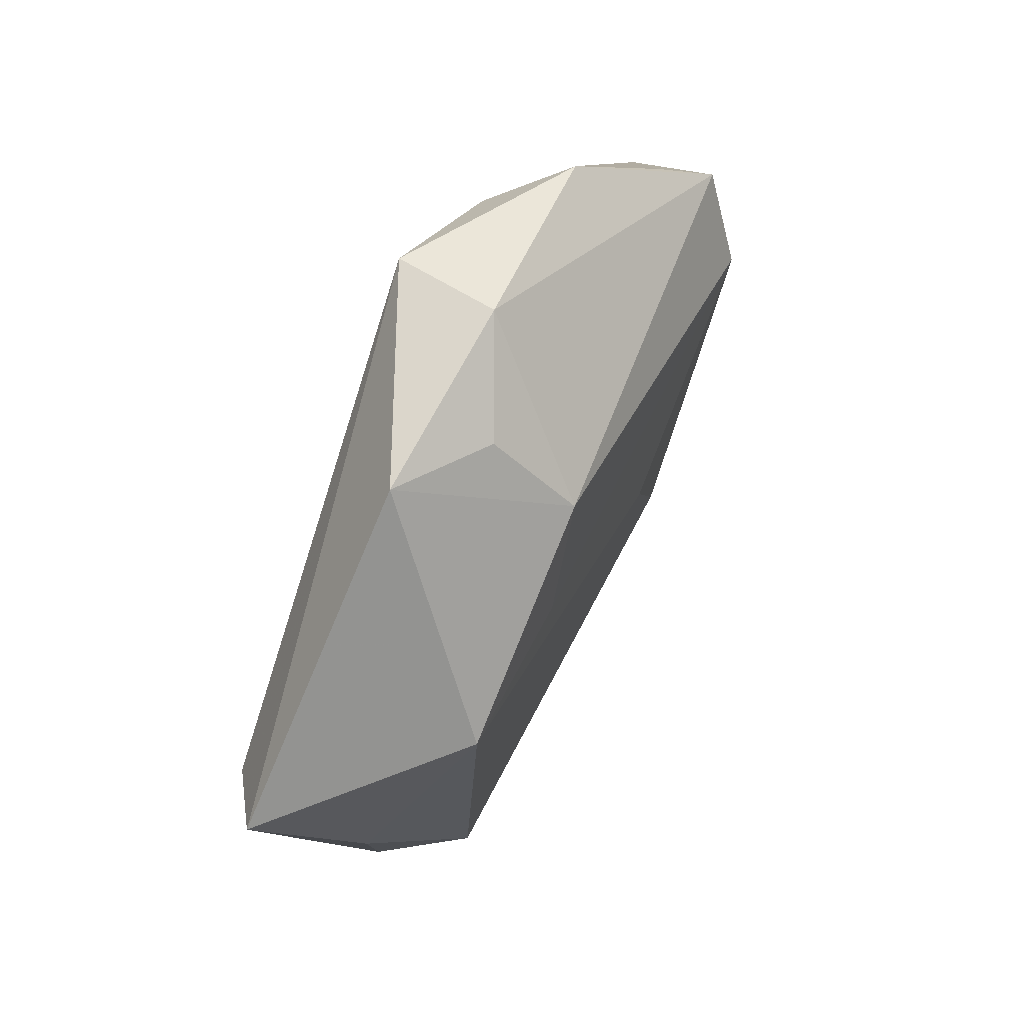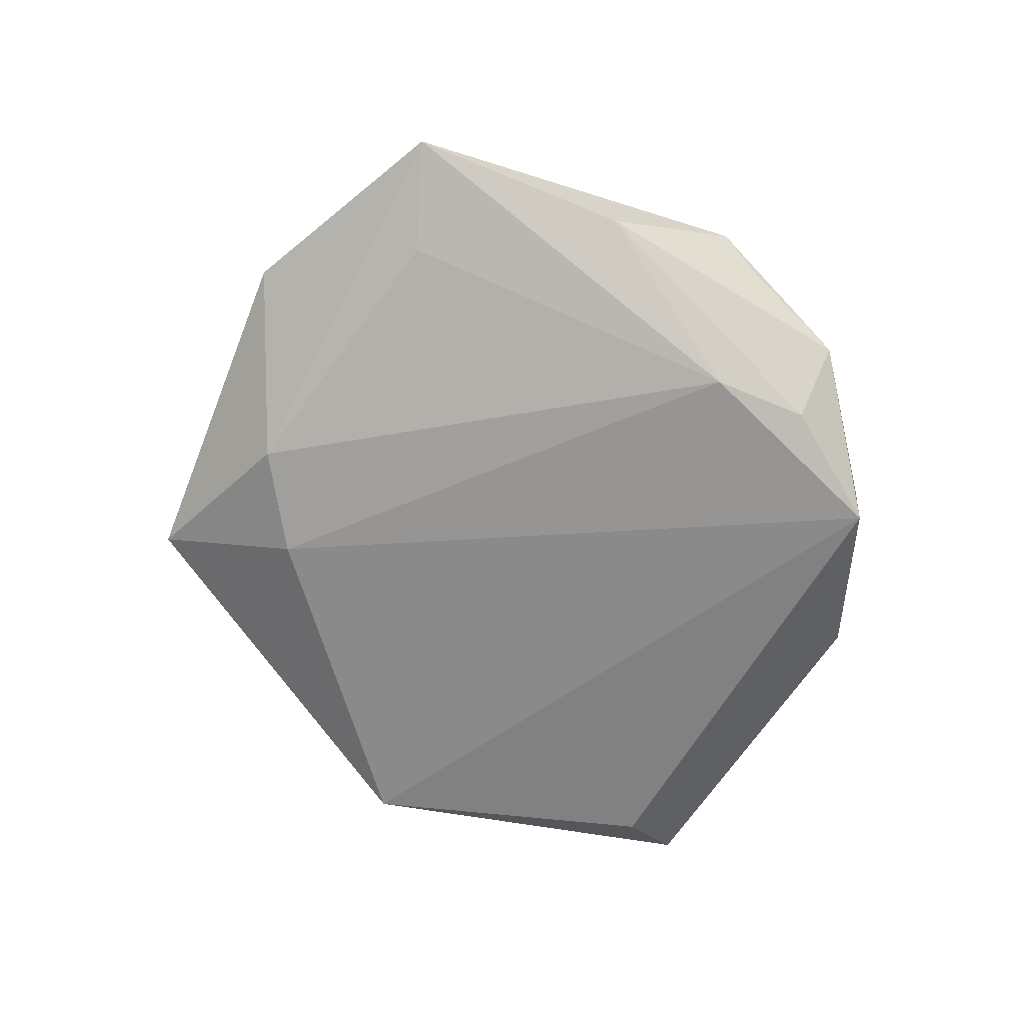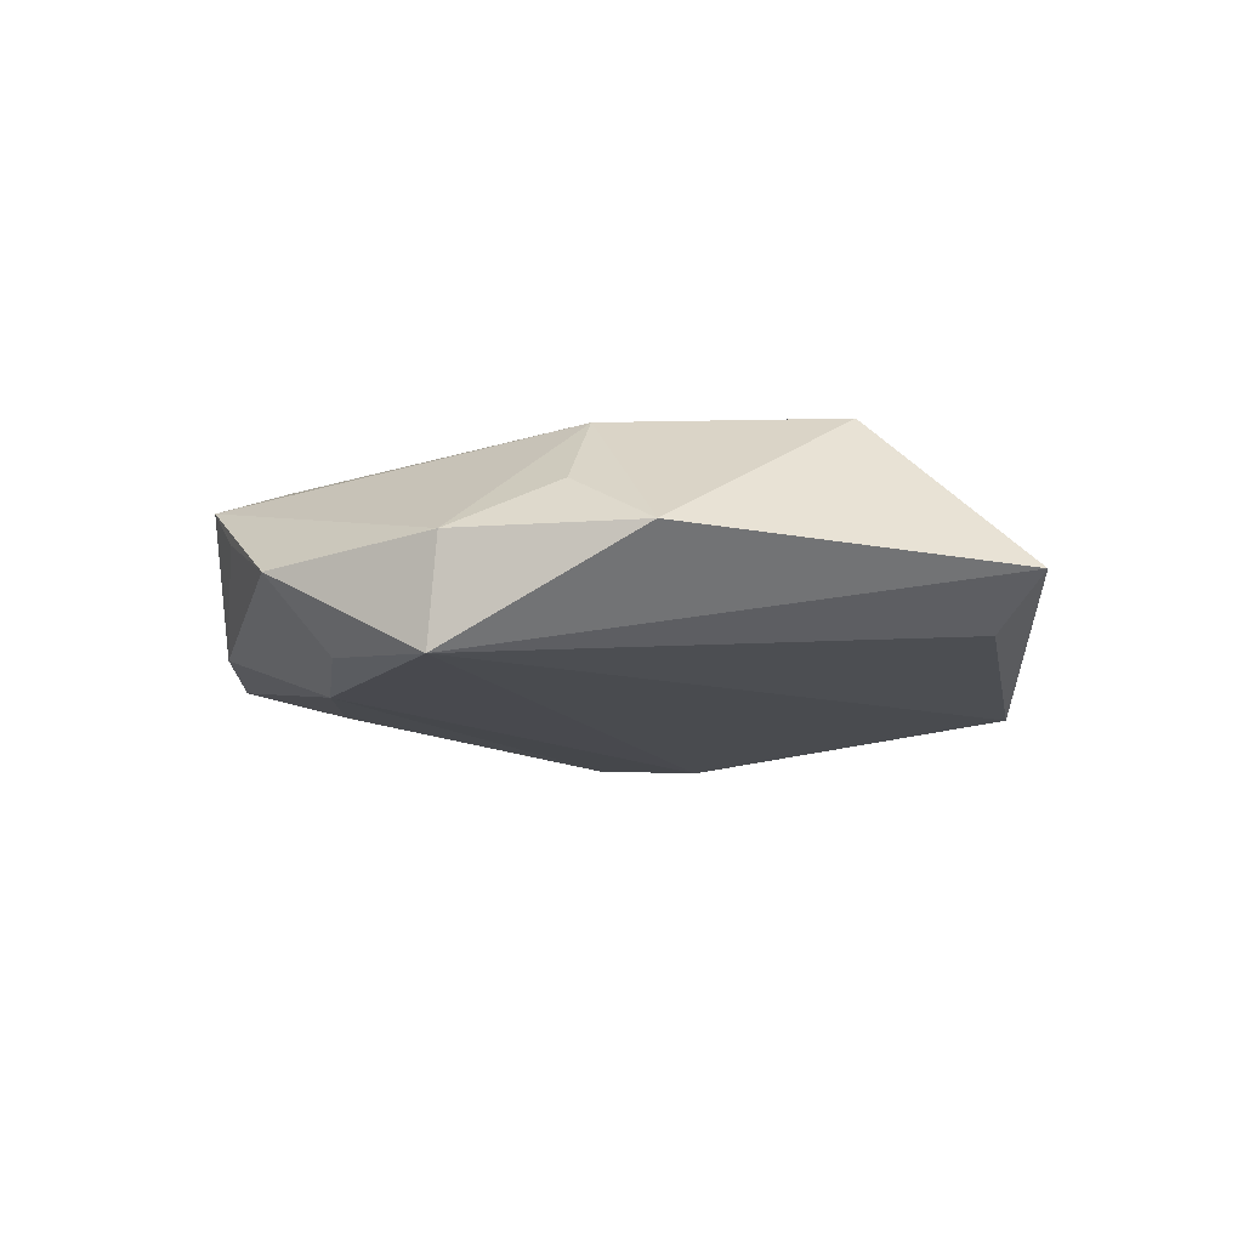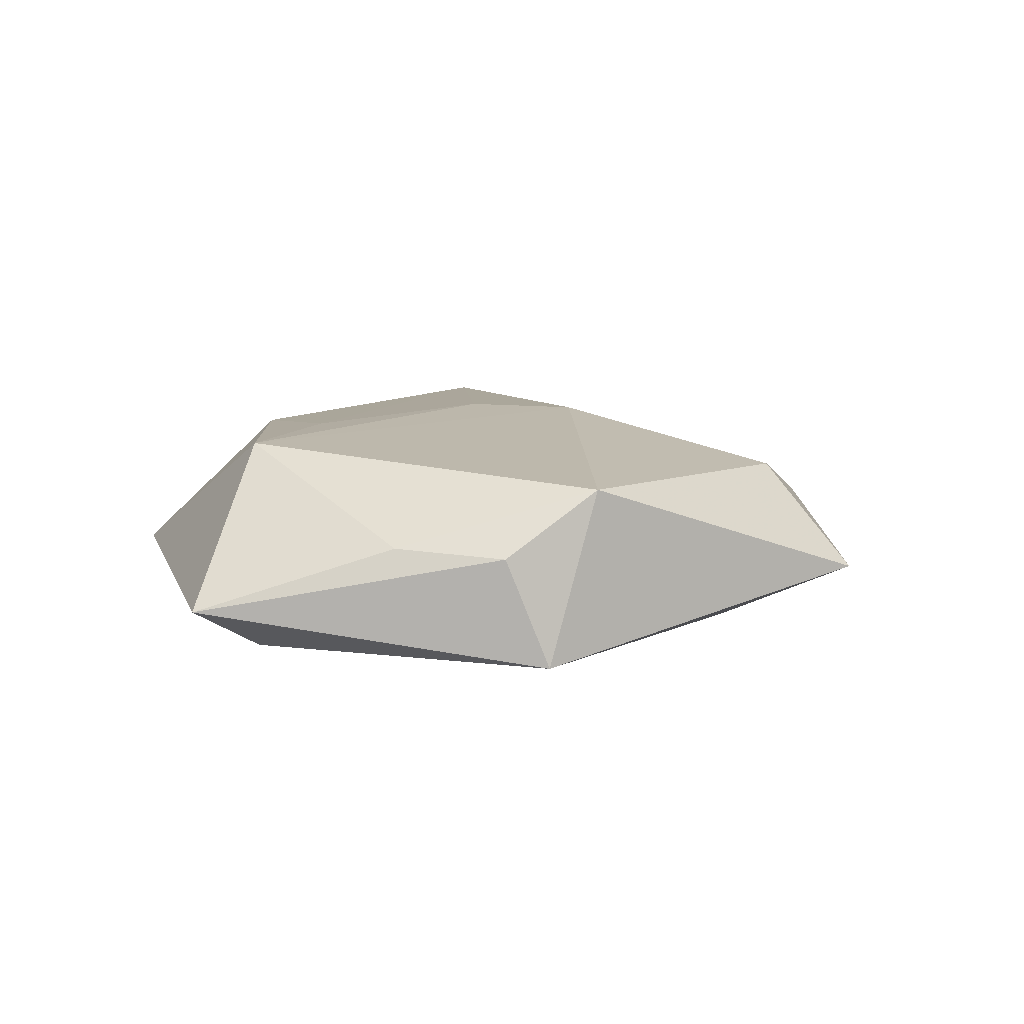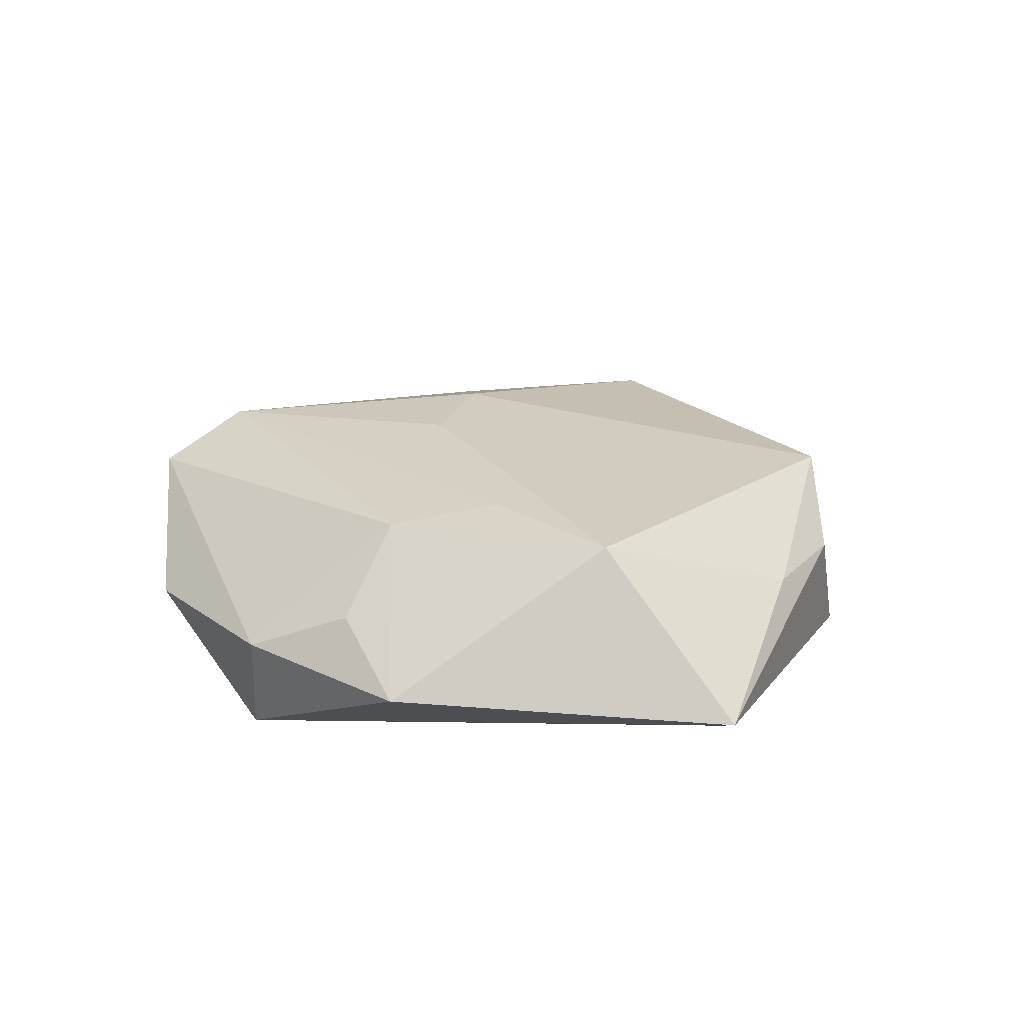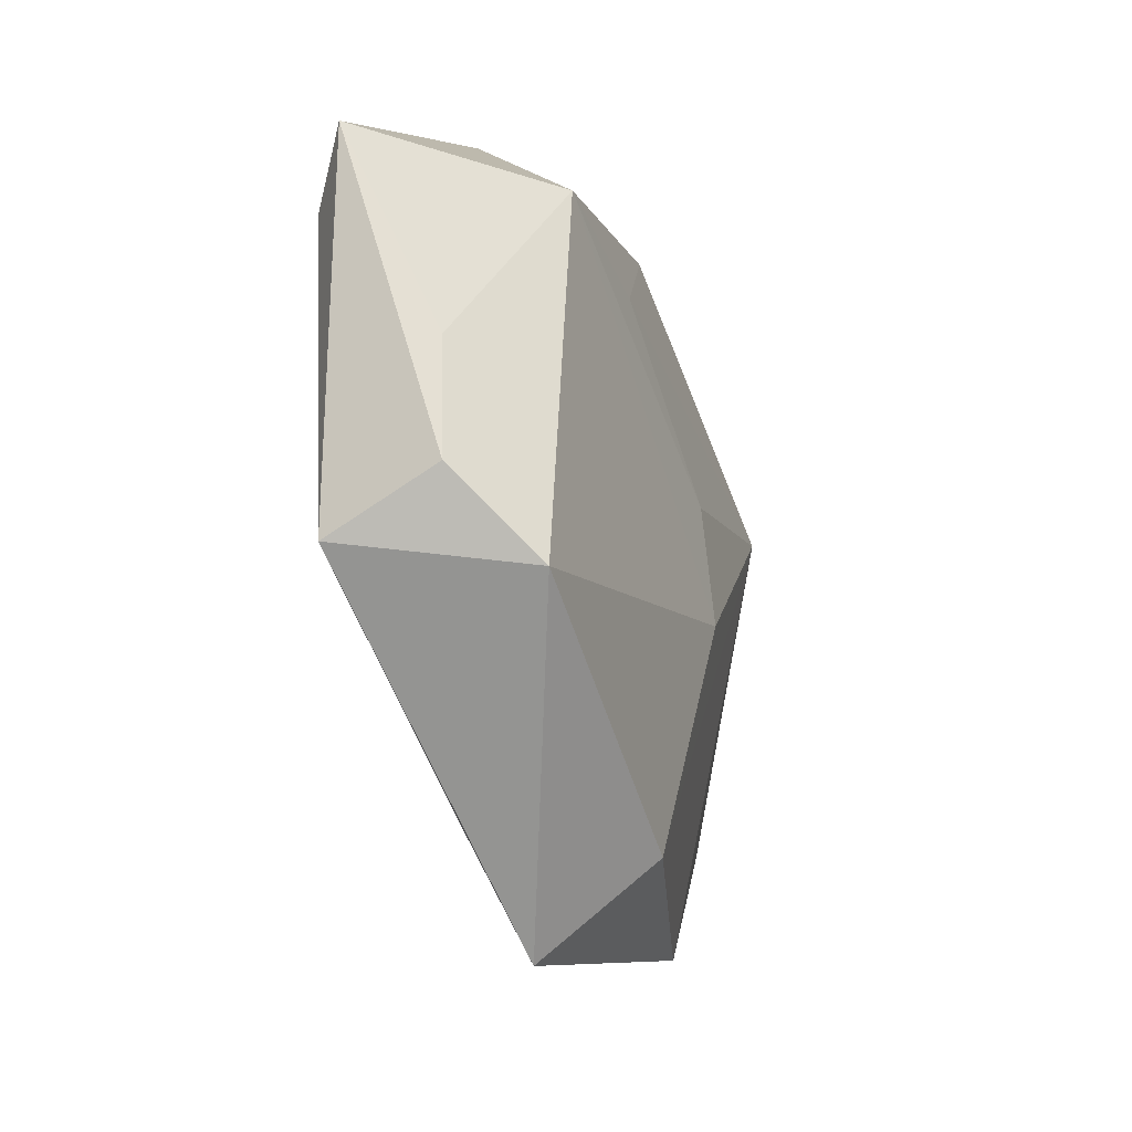
<metadata>
{"format":"obj","ext":"obj","renderer":"f3d","projection":"perspective","resolution":1024,"background":"white","views":[{"elev":65.0,"azim":-63.1,"up":"+Y"},{"elev":-66.3,"azim":94.6,"up":"+Z"},{"elev":-14.5,"azim":-157.8,"up":"+Z"},{"elev":10.7,"azim":-67.0,"up":"+Z"},{"elev":25.0,"azim":-136.9,"up":"+Z"},{"elev":-36.3,"azim":-69.9,"up":"+Y"}]}
</metadata>
<code>
v 0.02238 0.02324 -0.0119
v 0.003966 -0.03218 -0.01108
v 0.0348 0.02639 0.007971
v 0.01241 -0.007575 0.01329
v 0.01672 0.03323 -0.01057
v -0.03698 -0.01948 0.002975
v 0.01655 -0.03327 -0.00971
v 0.04004 -0.01234 -0.005364
v 0.04128 0.01203 -0.003861
v -0.03545 -0.02421 -0.009483
v 0.003257 0.03991 -0.01285
v -0.03104 0.01577 0.01316
v -0.03972 -0.00707 0.003737
v 0.001653 0.04118 -0.001408
v -0.02883 -0.02733 0.01009
v -0.01427 0.01585 0.01329
v -0.007553 0.02679 0.01227
v 0.02212 0.03791 -0.002577
v -0.01899 0.0384 -0.002039
v -0.04248 0.009118 -0.008379
v -0.04895 0.01397 -0.003564
v 0.03073 0.02975 0.003246
v 0.003099 -0.0488 -0.003257
v 0.008691 -0.0363 0.008024
v -0.008912 0.03561 0.003884
v 0.03178 0.01668 0.01256
v 0.05244 -0.01068 -0.001729
v 0.03714 -0.0321 -0.0001367
v 0.006902 0.003965 0.01382
f 15 10 23
f 11 21 19
f 19 21 12
f 4 12 15
f 6 10 15
f 6 21 10
f 10 21 20
f 20 11 10
f 21 11 20
f 19 12 17
f 15 12 13
f 13 12 21
f 13 6 15
f 21 6 13
f 29 4 26
f 12 4 29
f 26 4 24
f 15 23 24
f 24 4 15
f 14 11 19
f 14 18 11
f 11 18 5
f 5 1 11
f 5 18 9
f 9 1 5
f 10 11 2
f 11 1 2
f 2 23 10
f 3 17 26
f 18 14 3
f 3 14 17
f 16 17 12
f 12 29 16
f 26 17 16
f 16 29 26
f 28 24 23
f 26 24 28
f 19 17 25
f 25 14 19
f 17 14 25
f 1 8 7
f 7 2 1
f 23 2 7
f 7 28 23
f 9 18 22
f 22 3 9
f 18 3 22
f 26 28 27
f 27 7 8
f 28 7 27
f 9 3 27
f 27 1 9
f 27 8 1
f 27 3 26

</code>
